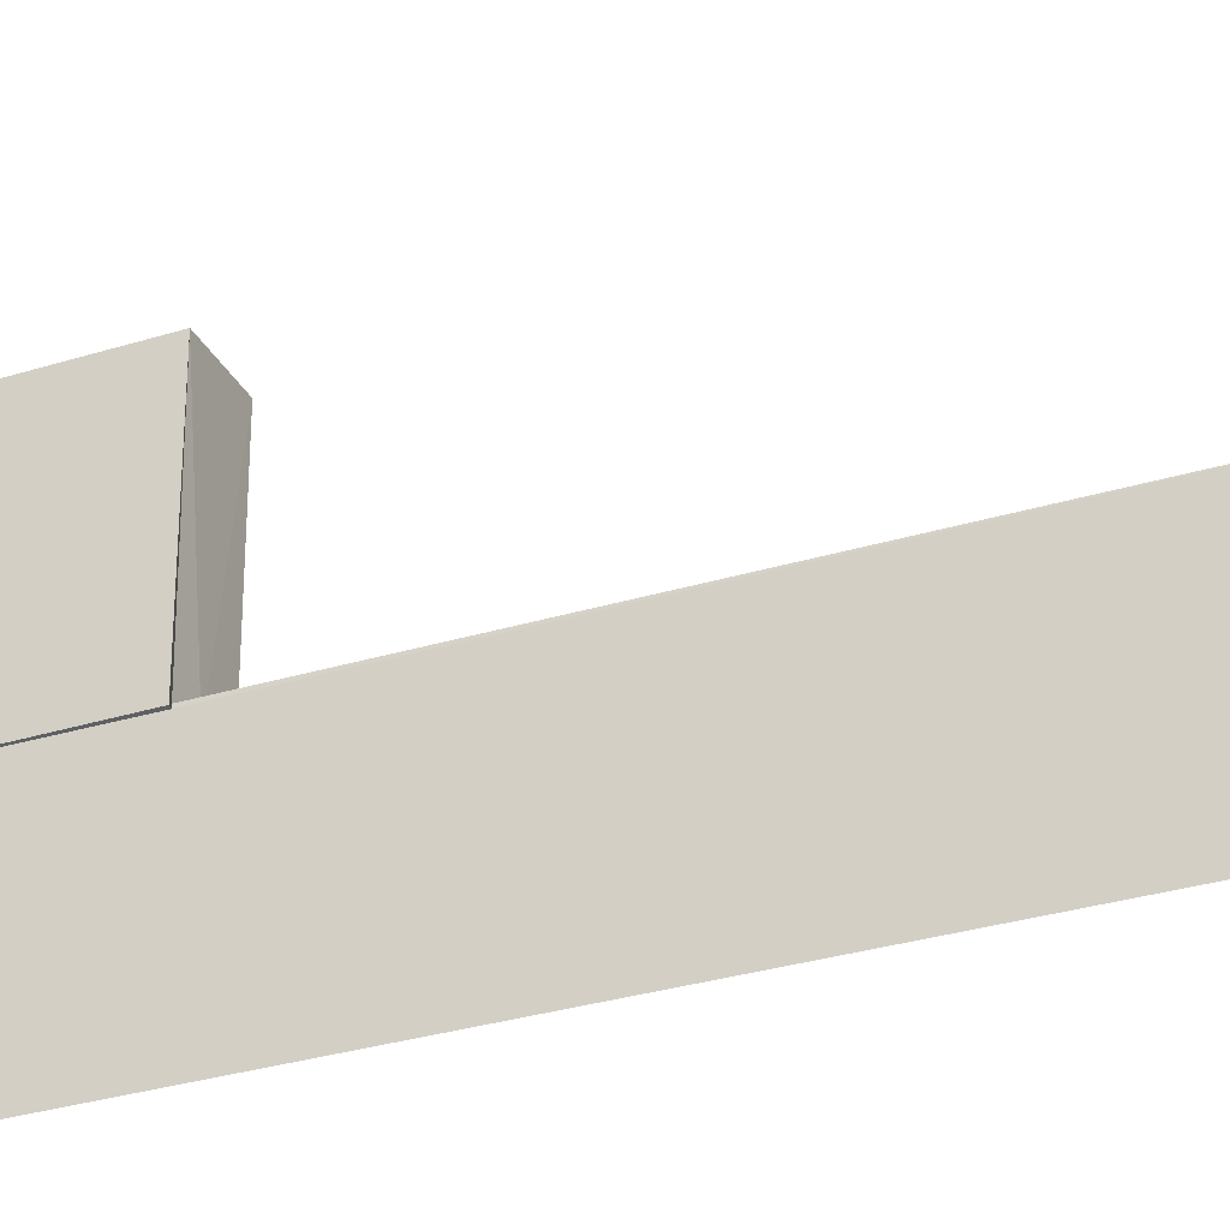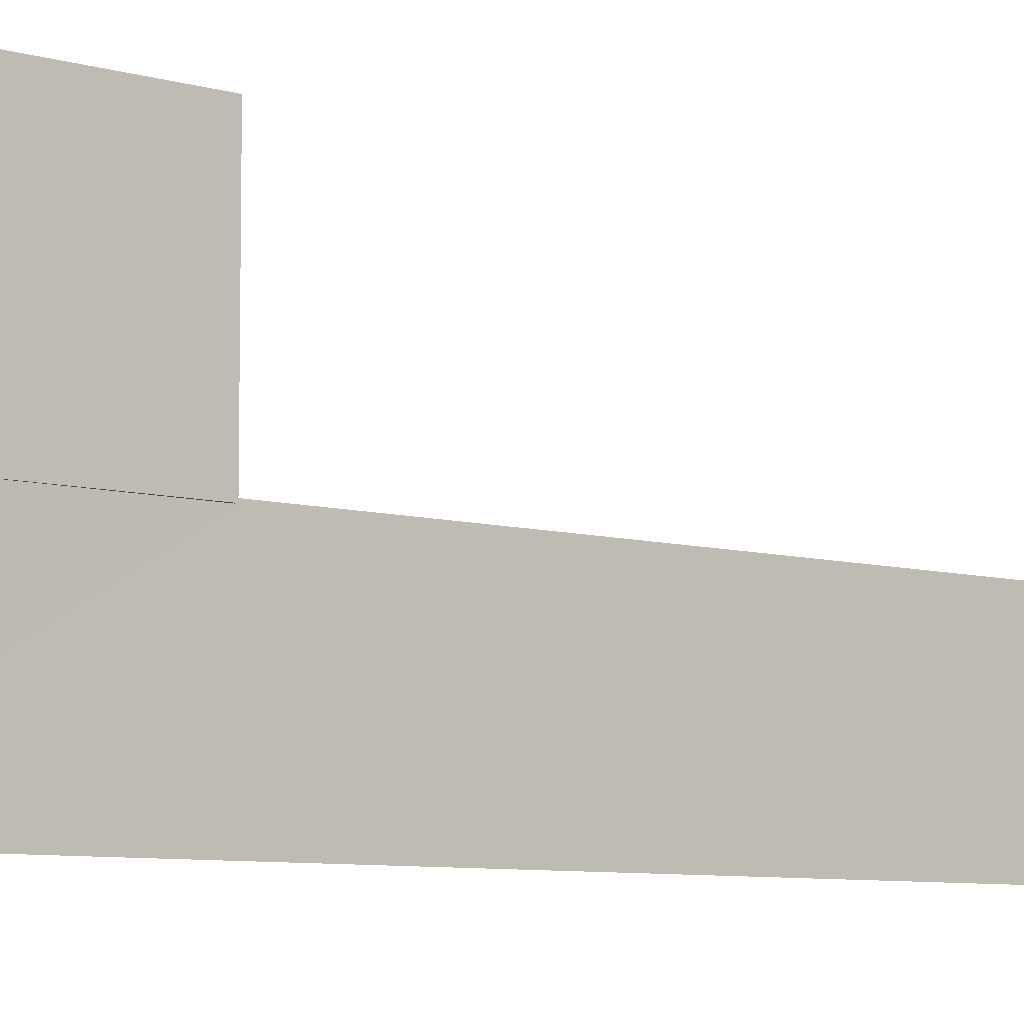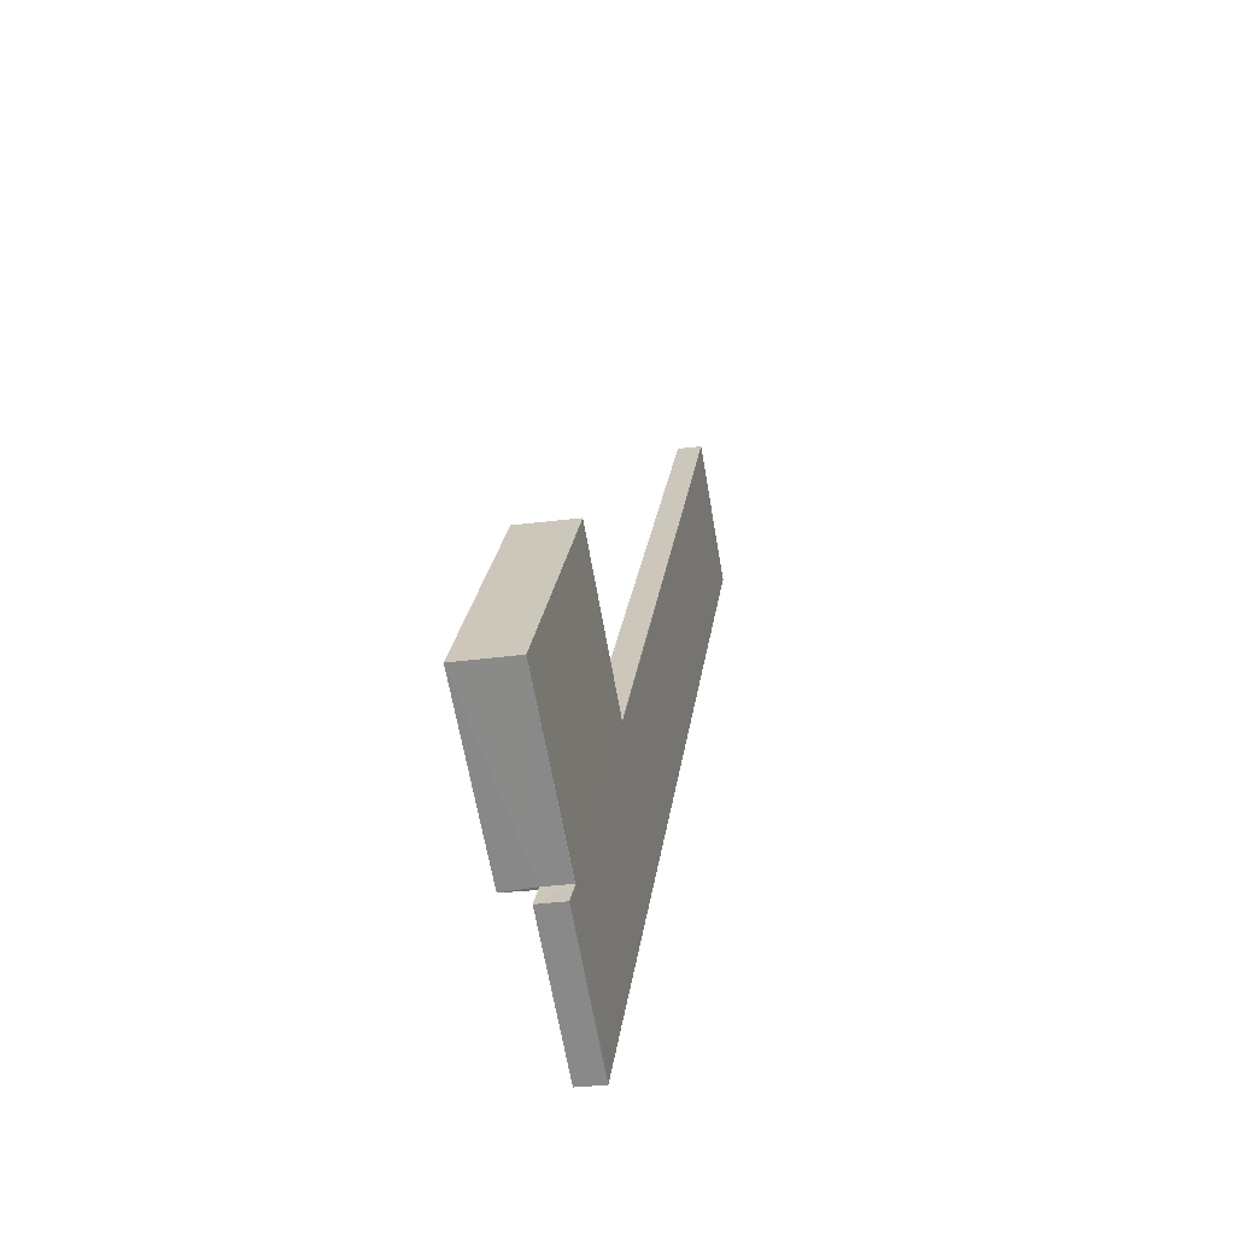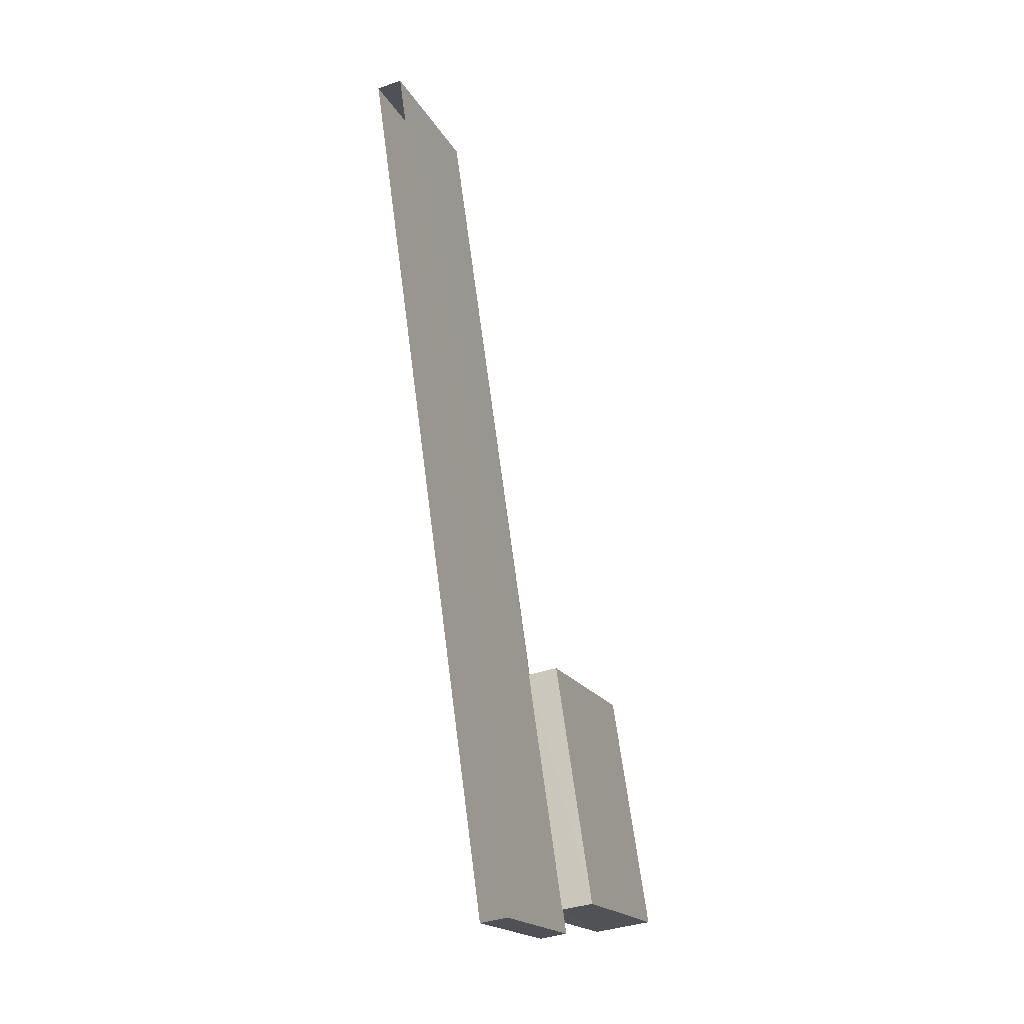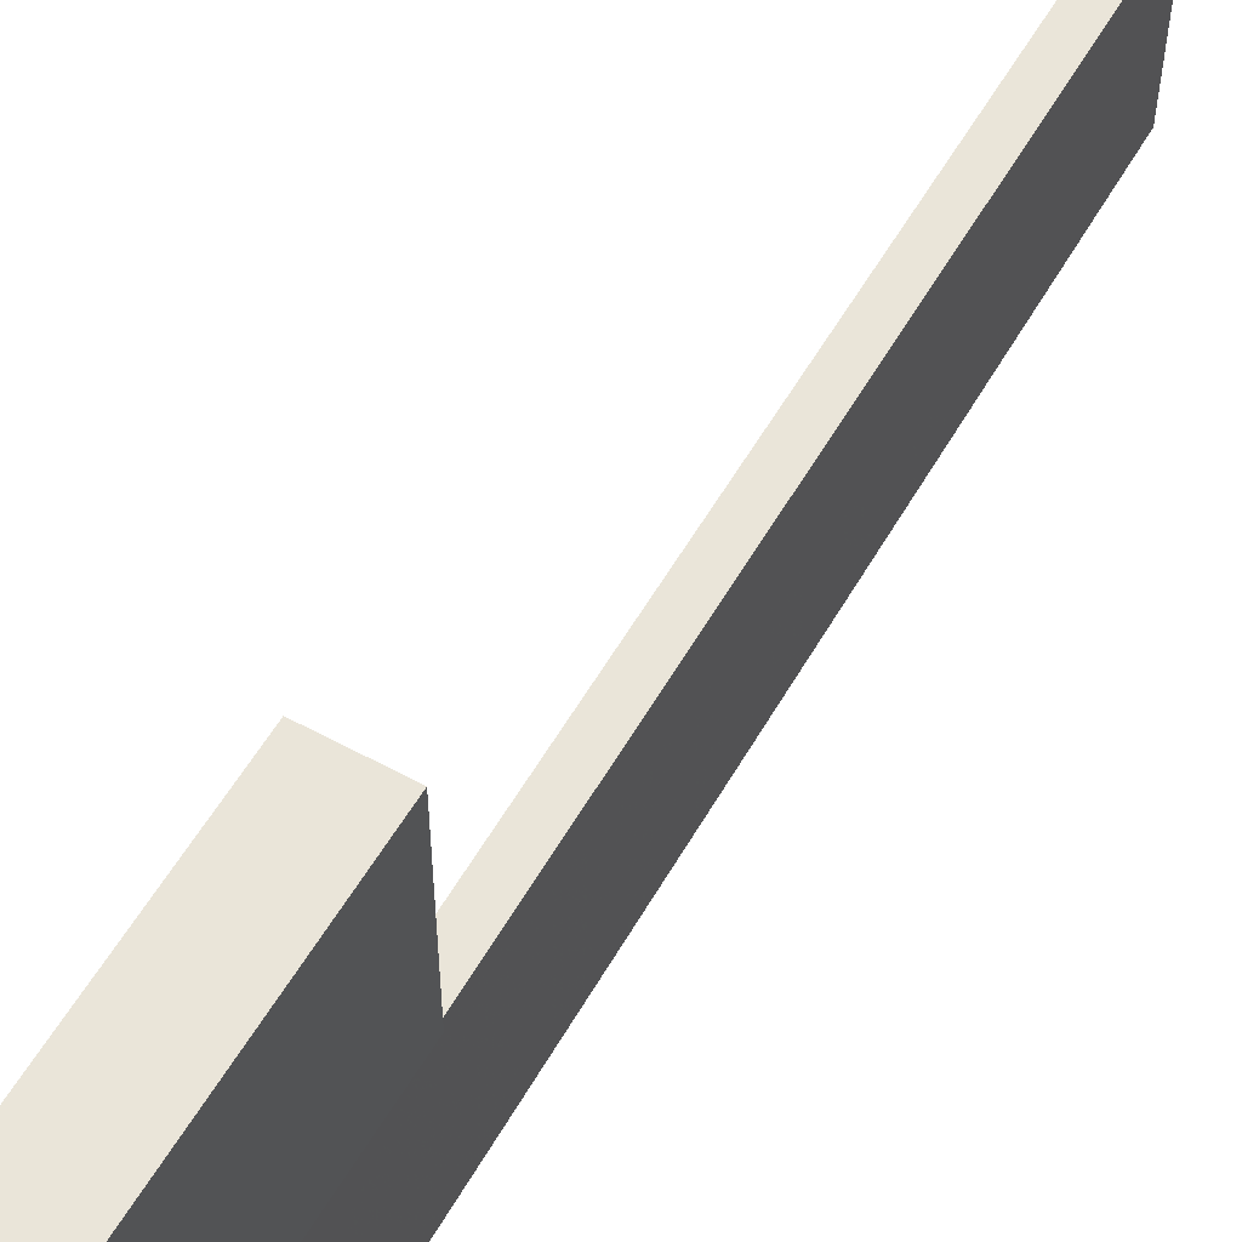
<metadata>
{"format":"obj","ext":"obj","renderer":"f3d","projection":"perspective","resolution":1024,"background":"white","views":[{"elev":-30.9,"azim":105.7,"up":"+Z"},{"elev":-7.2,"azim":41.1,"up":"+Z"},{"elev":-65.9,"azim":9.8,"up":"+Y"},{"elev":-18.9,"azim":-158.8,"up":"+Y"},{"elev":57.9,"azim":21.9,"up":"+Z"}]}
</metadata>
<code>
v -8.847e+04 -9.89e+04 9.596
v -8.847e+04 -9.891e+04 9.595
v -8.847e+04 -9.891e+04 9.595
v -8.847e+04 -9.89e+04 9.596
v -8.847e+04 -9.891e+04 11.08
v -8.847e+04 -9.89e+04 11.08
v -8.847e+04 -9.891e+04 11.08
v -8.847e+04 -9.89e+04 11.08
v -8.847e+04 -9.89e+04 11.08
v -8.847e+04 -9.891e+04 11.08
v -8.847e+04 -9.89e+04 11.08
v -8.847e+04 -9.891e+04 11.08
v -8.847e+04 -9.891e+04 11.1
v -8.847e+04 -9.891e+04 11.1
v -8.847e+04 -9.891e+04 11.1
v -8.847e+04 -9.891e+04 11.1
v -8.847e+04 -9.89e+04 11.1
v -8.847e+04 -9.89e+04 11.1
v -8.847e+04 -9.89e+04 11.1
v -8.847e+04 -9.89e+04 11.1
v -8.847e+04 -9.891e+04 12.83
v -8.847e+04 -9.89e+04 12.83
v -8.847e+04 -9.89e+04 12.83
v -8.847e+04 -9.891e+04 12.83
f 1 2 3
f 4 1 3
f 5 6 7
f 5 8 6
f 9 10 11
f 9 12 10
f 13 14 15
f 13 16 14
f 17 18 19
f 17 20 18
f 21 22 23
f 24 21 23
f 19 4 9
f 17 19 9
f 14 12 3
f 4 3 9
f 12 14 16
f 9 3 12
f 19 1 4
f 19 18 1
f 18 8 1
f 8 2 1
f 5 15 2
f 13 15 5
f 18 20 8
f 8 5 2
f 15 3 2
f 15 14 3
f 24 23 11
f 10 24 11
f 9 11 17
f 11 23 17
f 8 20 6
f 6 20 22
f 17 23 22
f 20 17 22
f 6 21 7
f 6 22 21
f 16 10 12
f 10 16 24
f 24 16 21
f 7 13 5
f 21 13 7
f 16 13 21

</code>
